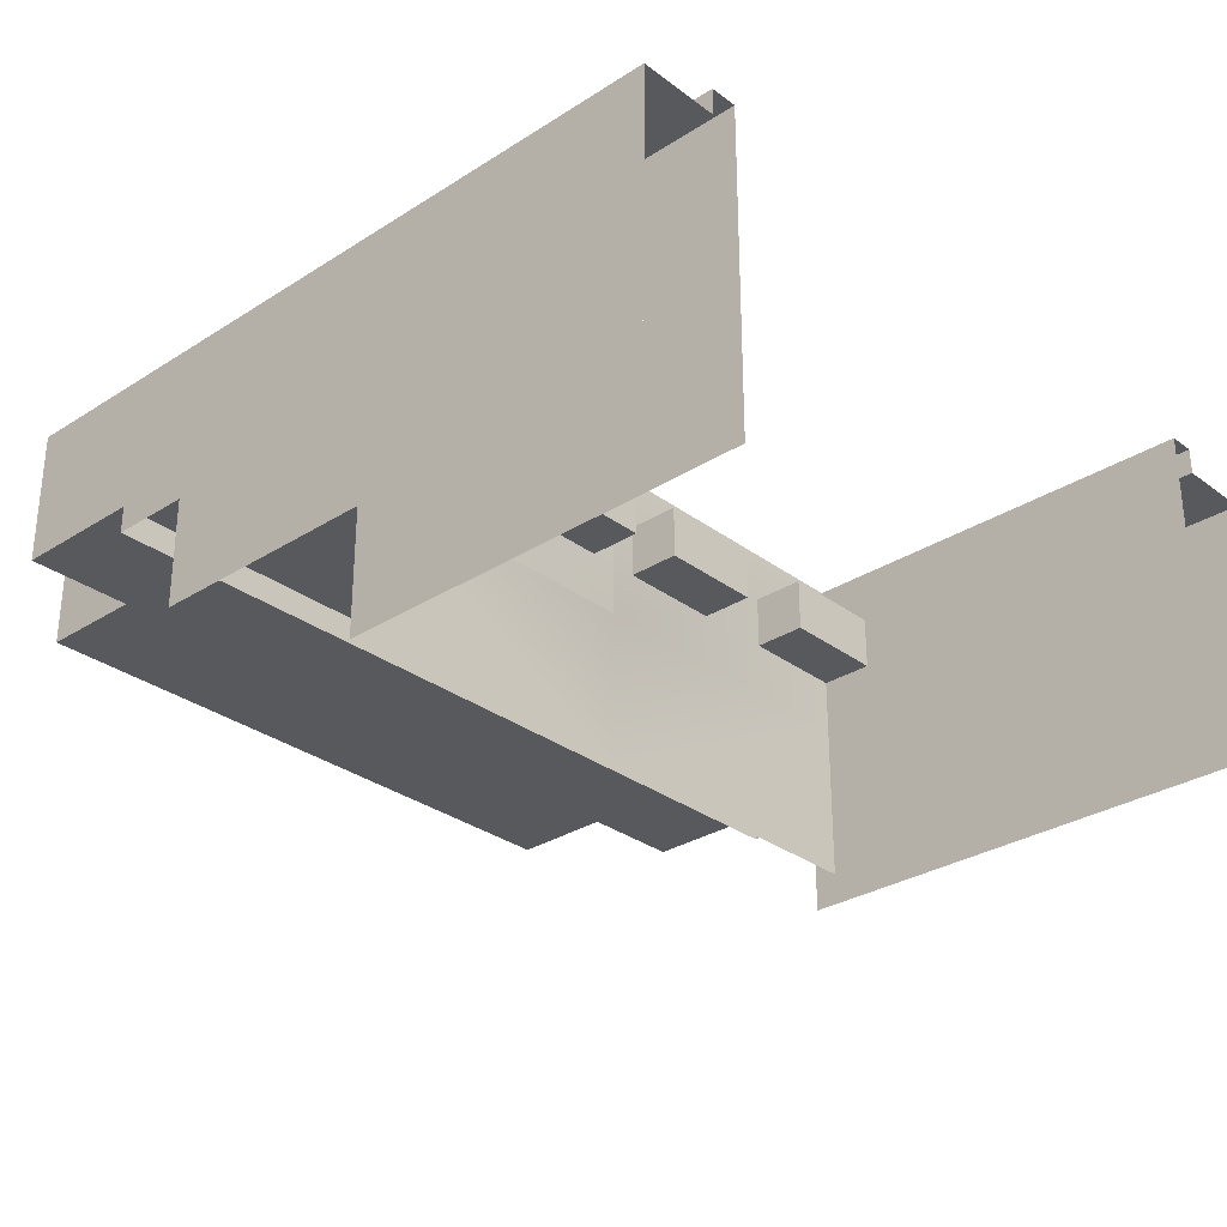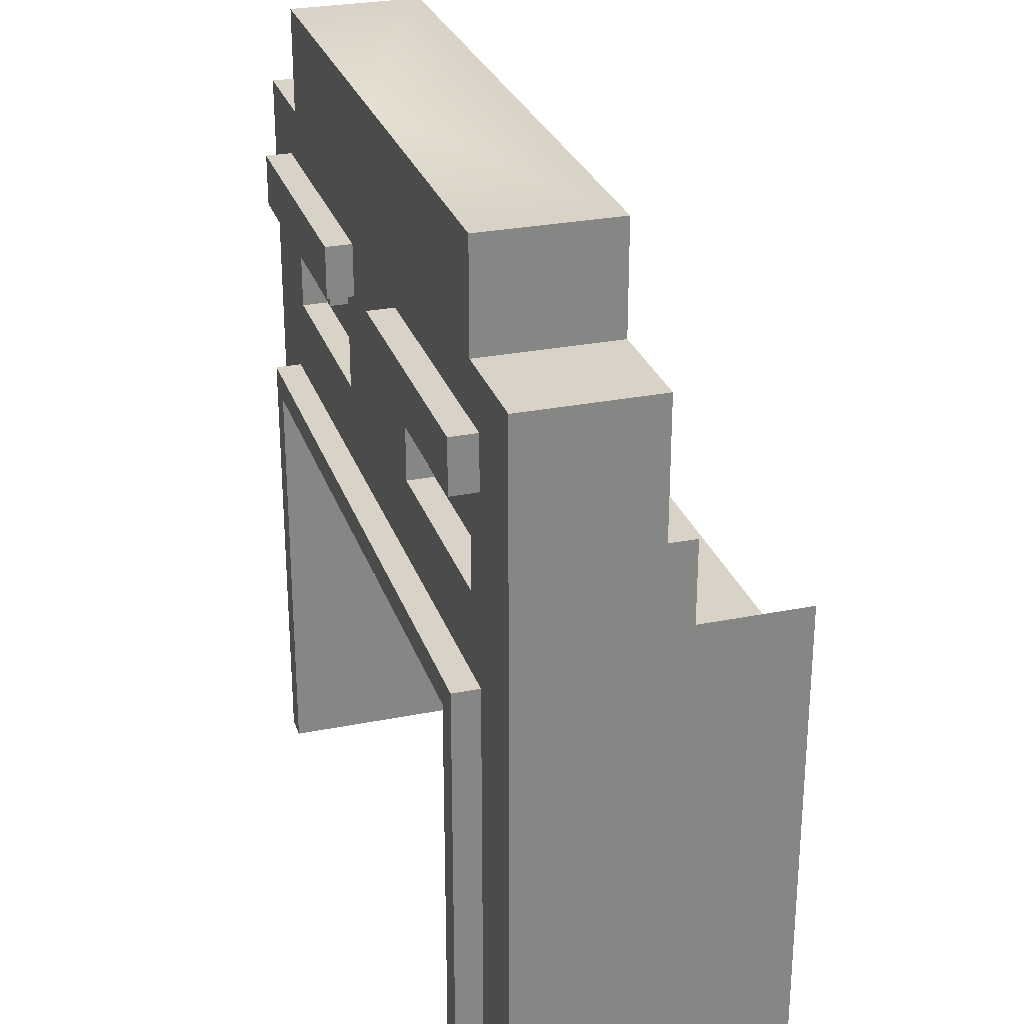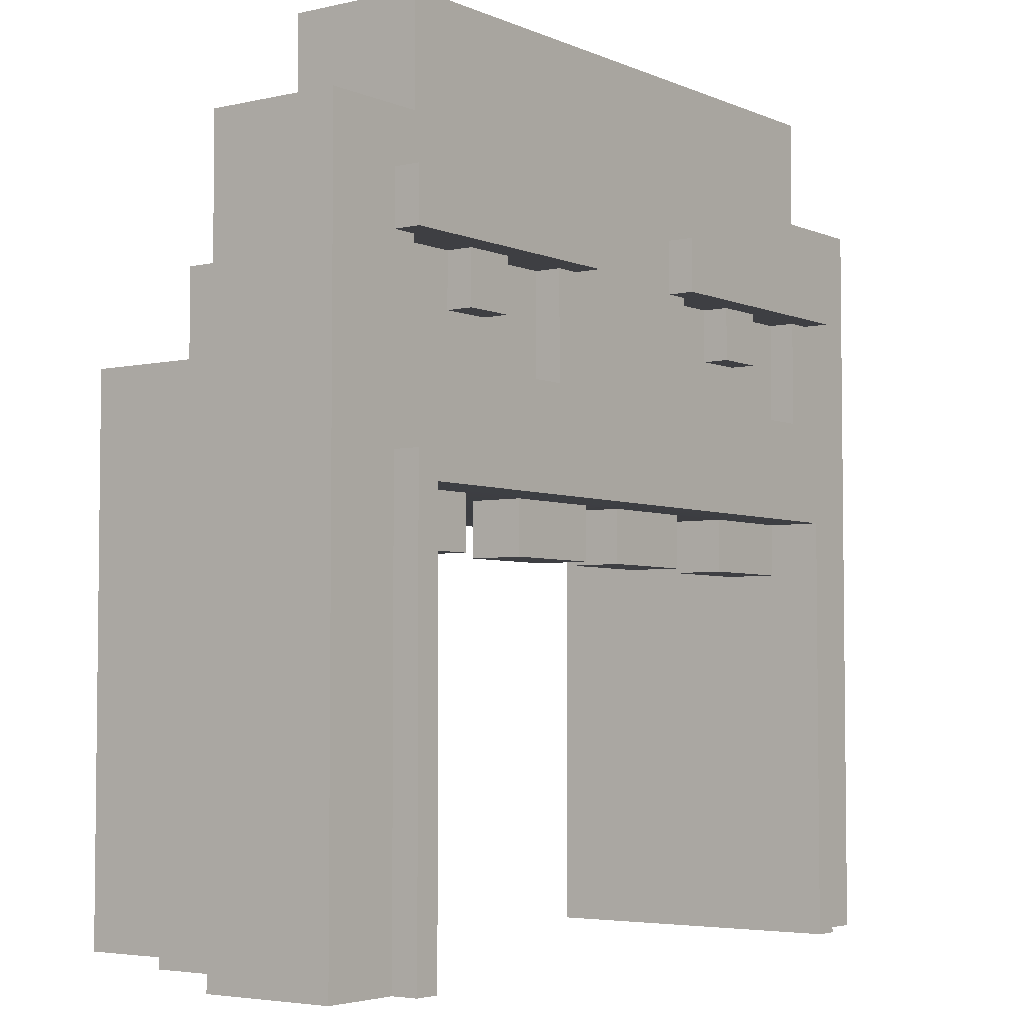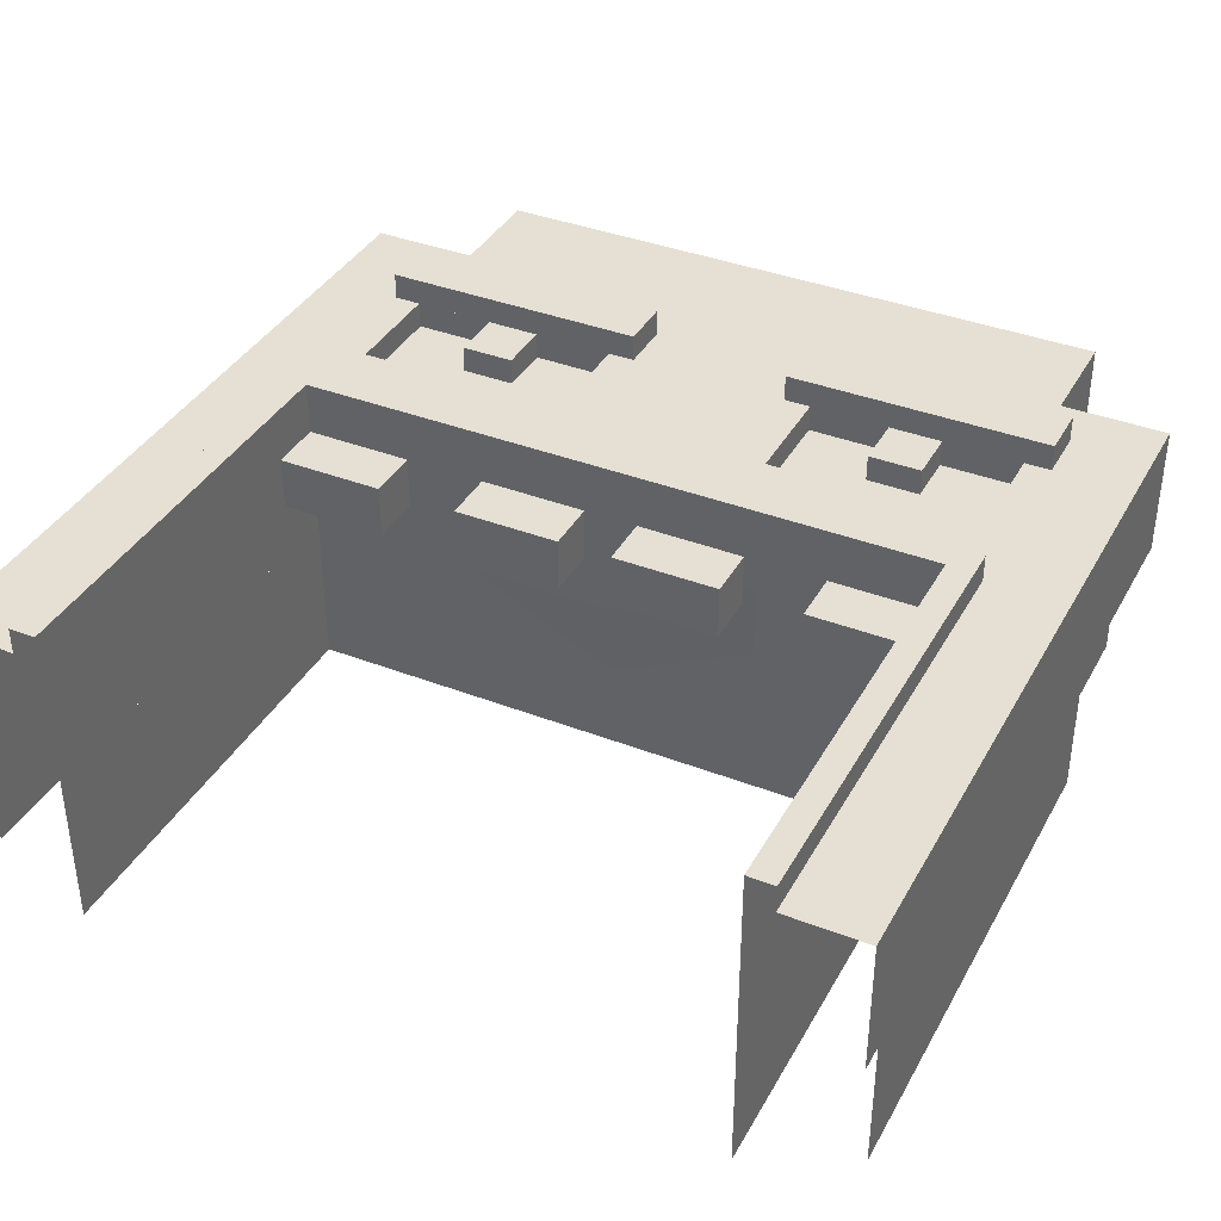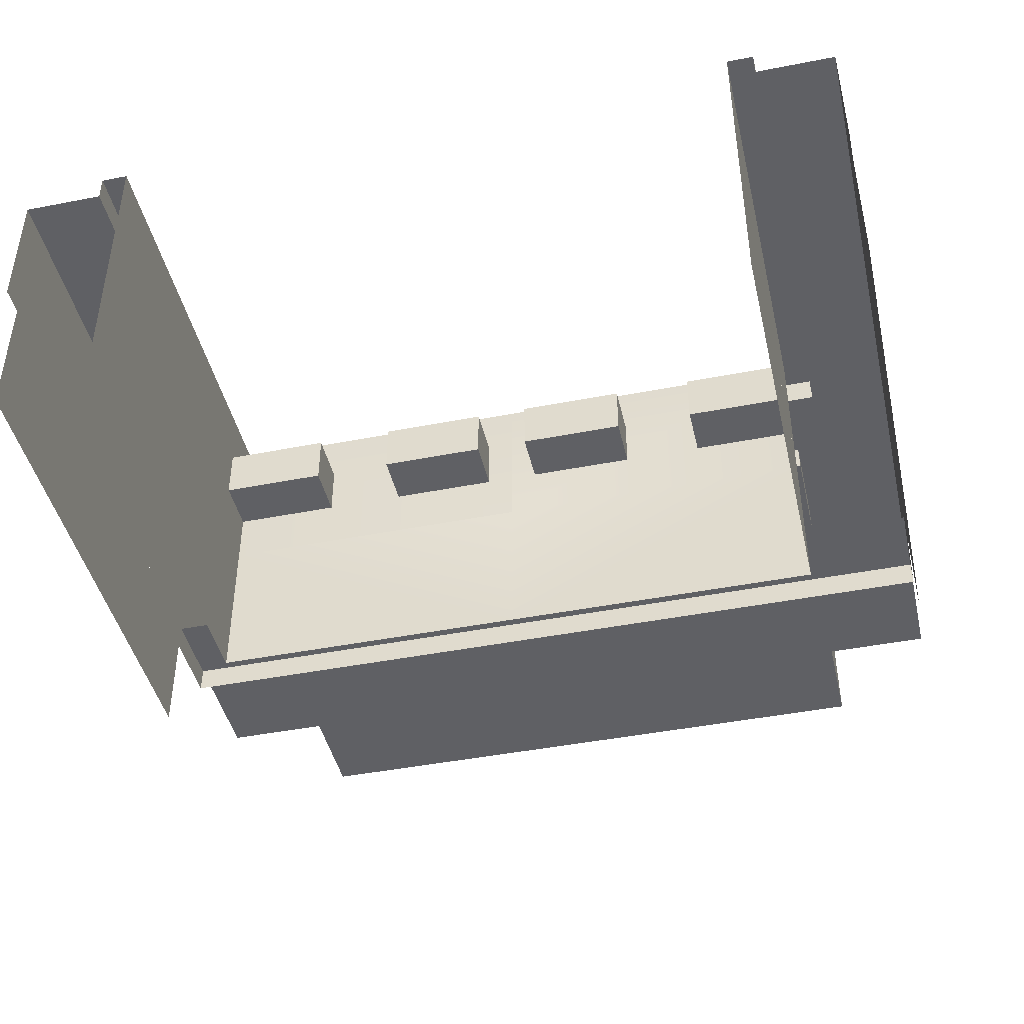
<metadata>
{"format":"obj","ext":"obj","renderer":"f3d","projection":"perspective","resolution":1024,"background":"white","views":[{"elev":-30.0,"azim":132.8,"up":"+Y"},{"elev":27.8,"azim":-107.0,"up":"+Z"},{"elev":-4.2,"azim":126.5,"up":"+Z"},{"elev":37.9,"azim":-153.8,"up":"+Y"},{"elev":-44.1,"azim":-167.1,"up":"+Y"}]}
</metadata>
<code>
g Spooky_Lunapark_Zombie_Gate
v -3 18.25 4
v -3.25 18.25 -7.751e-07
v -3 18.25 -7.751e-07
v -3.25 18.25 4.25
v -1.568e-05 18.25 4.25
v -3.934e-06 18.25 4
v -1.25 17.75 4
v -0.25 17.75 3.5
v -0.25 17.75 4
v -1.25 17.75 3.5
v -3 17.75 4
v -2 17.75 3.5
v -2 17.75 4
v -3 17.75 3.5
v -1 18 6
v -7.864e-06 18 4.25
v -1.572e-05 18 7
v -1 18 5
v -3 18 7
v -3 18 6
v -4 18 7
v -4 18 5
v -3 18 5
v -1.375 18 4.25
v -3.25 18 4.25
v -4 18 -7.751e-07
v -3.25 18 -7.751e-07
v -7.86e-06 18 8
v -3 18 8
v -1 17.75 5
v -3 17.75 6
v -3 17.75 5
v -1 17.75 6
v -2.25 18 6
v -1.75 18 5.5
v -1.75 18 6
v -2.25 18 5.5
v -0.75 18.25 6.5
v -3.25 18.25 6
v -0.75 18.25 6
v -3.25 18.25 6.5
v -3 18.25 -7.751e-07
v -3 16.75 4
v -3 18.25 4
v -3 16.75 -3.876e-07
v -0.25 17.25 3.5
v -1.25 17.75 3.5
v -1.25 17.25 3.5
v -0.25 17.75 3.5
v -2 17.25 3.5
v -3 17.75 3.5
v -3 17.25 3.5
v -2 17.75 3.5
v -0.25 17.25 3.5
v -0.25 17.75 4
v -0.25 17.75 3.5
v -0.25 17.25 4
v -2 17.25 3.5
v -2 17.75 4
v -2 17.75 3.5
v -2 17.25 4
v -1.25 17.25 3.5
v -1.25 17.75 4
v -1.25 17.25 4
v -1.25 17.75 3.5
v -3 18.25 4
v -3.934e-06 16.75 4
v -3.934e-06 18.25 4
v -3 16.75 4
v -0.25 17.25 4
v -1.25 17.25 3.5
v -1.25 17.25 4
v -0.25 17.25 3.5
v -2 17.25 4
v -3 17.25 3.5
v -3 17.25 4
v -2 17.25 3.5
v -4 16.75 -3.876e-07
v -4 18 5
v -4 16.75 5
v -4 18 -7.751e-07
v -4 16.75 7
v -4 18 7
v -3.934e-06 18 8
v -3 16.75 8
v -3 18 8
v -1.591e-05 16.75 8
v -1 17.75 5
v -3 18 5
v -1 18 5
v -3 17.75 5
v -3 17.75 6
v -3 18 5
v -3 17.75 5
v -3 18 6
v -2.25 17.75 5.5
v -2.25 18 6
v -2.25 17.75 6
v -2.25 18 5.5
v -1.75 17.75 5.5
v -2.25 18 5.5
v -2.25 17.75 5.5
v -1.75 18 5.5
v -1.75 17.75 6
v -1.75 18 5.5
v -1.75 17.75 5.5
v -1.75 18 6
v -1 17.75 6
v -3 18 6
v -3 17.75 6
v -1 18 6
v -1 17.75 5
v -1 18 6
v -1 17.75 6
v -1 18 5
v -3 18 6
v -3.25 18.25 6
v -3.25 18 6
v -2.25 18 6
v -1.75 18 6
v -0.75 18.25 6
v -1 18 6
v -0.75 18 6
v -3.25 18.25 6.5
v -3.25 18 6
v -3.25 18.25 6
v -3.25 18 6.5
v -0.75 18.25 6.5
v -3.25 18 6.5
v -3.25 18.25 6.5
v -0.75 18 6.5
v -0.75 18.25 6
v -0.75 18 6.5
v -0.75 18.25 6.5
v -0.75 18 6
v -3 16.75 7
v -4 18 7
v -3 18 7
v -4 16.75 7
v -3 16.75 7
v -3 18 8
v -3 16.75 8
v -3 18 7
v -4 16.75 5
v -3 16.75 7
v -7.954e-06 16.75 5
v -4 16.75 7
v -1.591e-05 16.75 8
v -3 16.75 8
v -3.25 18.25 4.25
v -3.25 18 -7.751e-07
v -3.25 18.25 -7.751e-07
v -3.25 18 4.25
v -3.25 18 4.25
v -1.568e-05 18.25 4.25
v -7.864e-06 18 4.25
v -3.25 18.25 4.25
v -1.568e-05 18.25 4.25
v 2.714e-08 18.25 4
v 0 18.25 4.25
v 2.714e-08 18.25 4
v -1.568e-05 18.25 4.25
v -3.934e-06 18.25 4
v -7.86e-06 18 8
v 0 18 8
v 5.513e-09 18 8
v -3.934e-06 18 8
v -4.308e-08 18 4.25
v 8.266e-09 18 4.25
v -7.864e-06 18 4.25
v -7.954e-06 16.75 5
v 0 16.75 8
v 6.607e-09 16.75 5
v 0 16.75 8
v -7.954e-06 16.75 5
v -1.591e-05 16.75 8
v -3 16.75 4
v 0 15.25 4
v -3.934e-06 16.75 4
v -3 15.25 4
v -3 15.25 4
v -3 16.75 -4.845e-08
v -3 15.25 -4.845e-08
v -3 16.75 4
v -4 16.75 0.25
v -4 15.5 5
v -4 15.5 0.25
v -4 16.5 5
v -4 16.75 5.75
v -4 16.5 5.75
v 2.714e-08 18.25 4
v -3.934e-06 16.75 4
v 3.89e-08 16.75 4
v -3.934e-06 16.75 4
v 2.714e-08 18.25 4
v -3.934e-06 18.25 4
v -4.308e-08 18 4.25
v -1.572e-05 18 7
v -7.864e-06 18 4.25
v -4.308e-08 18 4.25
v -7.86e-06 18 8
v -3.934e-06 18 8
v 0 16.75 8
v -1.591e-05 16.75 8
v 0 16.75 8
v -3.934e-06 18 8
v 5.513e-09 18 8
v 6.607e-09 16.75 5
v -3.304e-09 16.75 5
v -7.954e-06 16.75 5
v -1.568e-05 18.25 4.25
v 8.266e-09 18 4.25
v -7.864e-06 18 4.25
v 8.266e-09 18 4.25
v -1.568e-05 18.25 4.25
v 0 18.25 4.25
v -4 16.75 5.75
v 0 16.5 5.75
v -4 16.5 5.75
v 0 16.75 5.75
v 3 18.25 4
v 3.25 18.25 -7.751e-07
v 3.25 18.25 4.25
v 3 18.25 -7.751e-07
v 1.568e-05 18.25 4.25
v 1.568e-05 18.25 4
v 1.25 17.75 4
v 0.25 17.75 3.5
v 1.25 17.75 3.5
v 0.25 17.75 4
v 3 17.75 4
v 2 17.75 3.5
v 3 17.75 3.5
v 2 17.75 4
v 1 18 6
v 1.572e-05 18 4.25
v 1 18 5
v 1.572e-05 18 7
v 3 18 7
v 3 18 6
v 4 18 7
v 4 18 5
v 3 18 5
v 1.375 18 4.25
v 3.25 18 4.25
v 4 18 -7.751e-07
v 3.25 18 -7.751e-07
v 1.572e-05 18 8
v 3 18 8
v 1 17.75 5
v 3 17.75 6
v 1 17.75 6
v 3 17.75 5
v 2.25 18 6
v 1.75 18 5.5
v 2.25 18 5.5
v 1.75 18 6
v 0.75 18.25 6.5
v 3.25 18.25 6
v 3.25 18.25 6.5
v 0.75 18.25 6
v 3 18.25 -7.751e-07
v 3 16.75 4
v 3 16.75 -3.876e-07
v 3 18.25 4
v 0.25 17.25 3.5
v 1.25 17.75 3.5
v 0.25 17.75 3.5
v 1.25 17.25 3.5
v 2 17.25 3.5
v 3 17.75 3.5
v 2 17.75 3.5
v 3 17.25 3.5
v 0.25 17.25 3.5
v 0.25 17.75 4
v 0.25 17.25 4
v 0.25 17.75 3.5
v 2 17.25 3.5
v 2 17.75 4
v 2 17.25 4
v 2 17.75 3.5
v 1.25 17.25 3.5
v 1.25 17.75 4
v 1.25 17.75 3.5
v 1.25 17.25 4
v 3 18.25 4
v 1.57e-05 16.75 4
v 3 16.75 4
v -3.934e-06 18.25 4
v 0.25 17.25 4
v 1.25 17.25 3.5
v 0.25 17.25 3.5
v 1.25 17.25 4
v 2 17.25 4
v 3 17.25 3.5
v 2 17.25 3.5
v 3 17.25 4
v 4 16.75 -3.876e-07
v 4 18 5
v 4 18 -7.751e-07
v 4 16.75 5
v 4 16.75 7
v 4 18 7
v 1.572e-05 18 8
v 3 16.75 8
v 1.591e-05 16.75 8
v 3 18 8
v 1 17.75 5
v 3 18 5
v 3 17.75 5
v 1 18 5
v 3 17.75 6
v 3 18 5
v 3 18 6
v 3 17.75 5
v 2.25 17.75 5.5
v 2.25 18 6
v 2.25 18 5.5
v 2.25 17.75 6
v 1.75 17.75 5.5
v 2.25 18 5.5
v 1.75 18 5.5
v 2.25 17.75 5.5
v 1.75 17.75 6
v 1.75 18 5.5
v 1.75 18 6
v 1.75 17.75 5.5
v 1 17.75 6
v 3 18 6
v 1 18 6
v 3 17.75 6
v 1 17.75 5
v 1 18 6
v 1 18 5
v 1 17.75 6
v 3.25 18.25 6
v 3 18 6
v 3.25 18 6
v 2.25 18 6
v 1.75 18 6
v 0.75 18.25 6
v 1 18 6
v 0.75 18 6
v 3.25 18.25 6.5
v 3.25 18 6
v 3.25 18 6.5
v 3.25 18.25 6
v 0.75 18.25 6.5
v 3.25 18 6.5
v 0.75 18 6.5
v 3.25 18.25 6.5
v 0.75 18.25 6
v 0.75 18 6.5
v 0.75 18 6
v 0.75 18.25 6.5
v 3 16.75 7
v 4 18 7
v 4 16.75 7
v 3 18 7
v 3 16.75 7
v 3 18 8
v 3 18 7
v 3 16.75 8
v 4 16.75 5
v 3 16.75 7
v 4 16.75 7
v 1.591e-05 16.75 5
v 1.591e-05 16.75 8
v 3 16.75 8
v 3.25 18.25 4.25
v 3.25 18 -7.751e-07
v 3.25 18 4.25
v 3.25 18.25 -7.751e-07
v 3.25 18 4.25
v 1.568e-05 18.25 4.25
v 3.25 18.25 4.25
v 1.572e-05 18 4.25
v 1.568e-05 18.25 4.25
v -3.934e-06 18.25 4
v 1.568e-05 18.25 4
v -3.934e-06 18.25 4
v 1.568e-05 18.25 4.25
v 0 18.25 4.25
v 1.572e-05 18 8
v -7.86e-06 18 8
v 5.513e-09 18 8
v -3.934e-06 18 8
v 4.308e-08 18 4.25
v -7.864e-06 18 4.25
v 1.572e-05 18 4.25
v 1.591e-05 16.75 5
v 0 16.75 8
v 1.591e-05 16.75 8
v 0 16.75 8
v 1.591e-05 16.75 5
v -3.304e-09 16.75 5
v 3 16.75 4
v 0 15.25 4
v 3 15.25 4
v -3.934e-06 16.75 4
v 3 15.25 4
v 3 16.75 -4.845e-08
v 3 16.75 4
v 3 15.25 -4.845e-08
v 4 16.75 0.25
v 4 15.5 5
v 4 16.5 5
v 4 15.5 0.25
v 4 16.75 5.75
v 4 16.5 5.75
v 0 18.25 4
v 1.57e-05 16.75 4
v -3.934e-06 18.25 4
v 1.57e-05 16.75 4
v 0 18.25 4
v -3.934e-06 16.75 4
v 4.308e-08 18 4.25
v 1.572e-05 18 7
v 1.572e-05 18 8
v 4.308e-08 18 4.25
v 1.572e-05 18 4.25
v 1.572e-05 18 8
v 0 16.75 8
v -3.934e-06 18 8
v 0 16.75 8
v 1.572e-05 18 8
v 1.591e-05 16.75 8
v -3.304e-09 16.75 5
v 1.591e-05 16.75 5
v -7.954e-06 16.75 5
v 1.568e-05 18.25 4.25
v -7.864e-06 18 4.25
v 0 18.25 4.25
v -7.864e-06 18 4.25
v 1.568e-05 18.25 4.25
v 1.572e-05 18 4.25
v 4 16.75 5.75
v 0 16.5 5.75
v 0 16.75 5.75
v 4 16.5 5.75
g Spooky_Lunapark_Zombie_Gate_0
f 3 2 1
f 4 1 2
f 4 5 1
f 6 1 5
f 9 8 7
f 10 7 8
f 13 12 11
f 14 11 12
f 17 16 15
f 18 15 16
f 19 17 15
f 20 19 15
f 21 19 20
f 21 20 22
f 23 22 20
f 23 18 24
f 18 16 24
f 25 23 24
f 22 23 25
f 22 25 26
f 27 26 25
f 17 19 28
f 29 28 19
f 32 31 30
f 33 30 31
f 36 35 34
f 37 34 35
f 40 39 38
f 41 38 39
f 44 43 42
f 45 42 43
f 48 47 46
f 49 46 47
f 52 51 50
f 53 50 51
f 56 55 54
f 57 54 55
f 60 59 58
f 61 58 59
f 64 63 62
f 65 62 63
f 68 67 66
f 69 66 67
f 72 71 70
f 73 70 71
f 76 75 74
f 77 74 75
f 80 79 78
f 81 78 79
f 80 82 79
f 83 79 82
f 86 85 84
f 87 84 85
f 90 89 88
f 91 88 89
f 94 93 92
f 95 92 93
f 98 97 96
f 99 96 97
f 102 101 100
f 103 100 101
f 106 105 104
f 107 104 105
f 110 109 108
f 111 108 109
f 114 113 112
f 115 112 113
f 118 117 116
f 116 117 119
f 119 117 120
f 117 121 120
f 120 121 122
f 122 121 123
f 126 125 124
f 127 124 125
f 130 129 128
f 131 128 129
f 134 133 132
f 135 132 133
f 138 137 136
f 139 136 137
f 142 141 140
f 143 140 141
f 146 145 144
f 147 144 145
f 146 148 145
f 149 145 148
f 152 151 150
f 153 150 151
f 156 155 154
f 157 154 155
f 160 159 158
f 163 162 161
f 166 165 164
f 164 165 167
f 164 167 168
f 170 168 169
f 173 172 171
f 176 175 174
f 179 178 177
f 180 177 178
f 183 182 181
f 184 181 182
f 187 186 185
f 188 185 186
f 185 188 189
f 190 189 188
f 193 192 191
f 196 195 194
f 199 198 197
f 198 201 200
f 204 203 202
f 207 206 205
f 210 209 208
f 213 212 211
f 216 215 214
f 219 218 217
f 220 217 218
f 223 222 221
f 224 221 222
f 223 221 225
f 226 225 221
f 229 228 227
f 230 227 228
f 233 232 231
f 234 231 232
f 237 236 235
f 238 235 236
f 238 239 235
f 239 240 235
f 241 240 239
f 241 242 240
f 243 240 242
f 236 237 244
f 237 243 244
f 243 245 244
f 243 242 245
f 242 246 245
f 247 245 246
f 238 248 239
f 249 239 248
f 252 251 250
f 253 250 251
f 256 255 254
f 257 254 255
f 260 259 258
f 261 258 259
f 264 263 262
f 265 262 263
f 268 267 266
f 269 266 267
f 272 271 270
f 273 270 271
f 276 275 274
f 277 274 275
f 280 279 278
f 281 278 279
f 284 283 282
f 285 282 283
f 288 287 286
f 289 286 287
f 292 291 290
f 293 290 291
f 296 295 294
f 297 294 295
f 300 299 298
f 301 298 299
f 301 299 302
f 303 302 299
f 306 305 304
f 307 304 305
f 310 309 308
f 311 308 309
f 314 313 312
f 315 312 313
f 318 317 316
f 319 316 317
f 322 321 320
f 323 320 321
f 326 325 324
f 327 324 325
f 330 329 328
f 331 328 329
f 334 333 332
f 335 332 333
f 338 337 336
f 337 339 336
f 339 340 336
f 336 340 341
f 340 342 341
f 341 342 343
f 346 345 344
f 347 344 345
f 350 349 348
f 351 348 349
f 354 353 352
f 355 352 353
f 358 357 356
f 359 356 357
f 362 361 360
f 363 360 361
f 366 365 364
f 367 364 365
f 367 365 368
f 369 368 365
f 372 371 370
f 373 370 371
f 376 375 374
f 377 374 375
f 380 379 378
f 383 382 381
f 386 385 384
f 386 384 387
f 387 384 388
f 388 390 389
f 393 392 391
f 396 395 394
f 399 398 397
f 400 397 398
f 403 402 401
f 404 401 402
f 407 406 405
f 408 405 406
f 405 409 407
f 410 407 409
f 413 412 411
f 416 415 414
f 419 418 417
f 418 421 420
f 424 423 422
f 427 426 425
f 430 429 428
f 433 432 431
f 436 435 434
f 439 438 437
f 440 437 438

</code>
